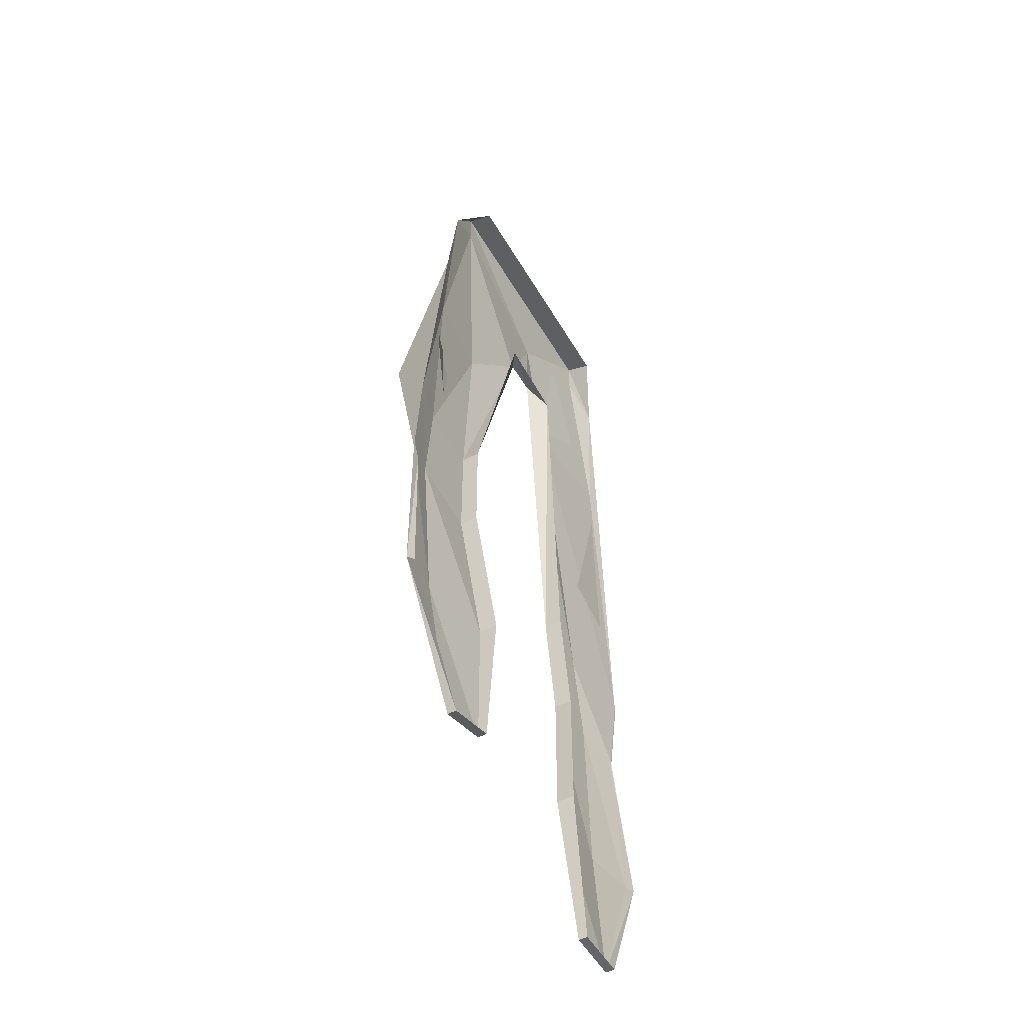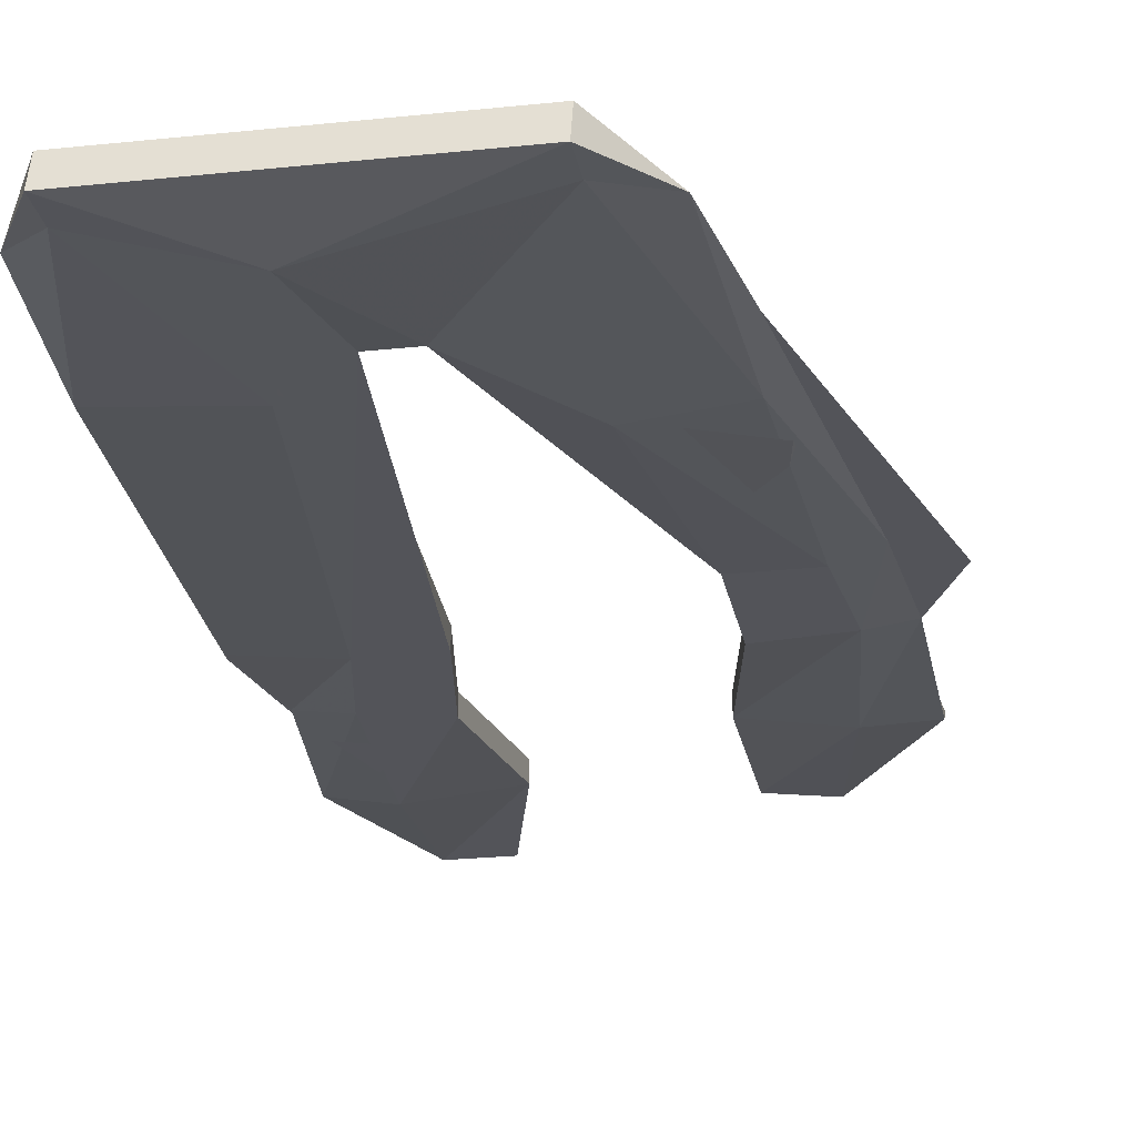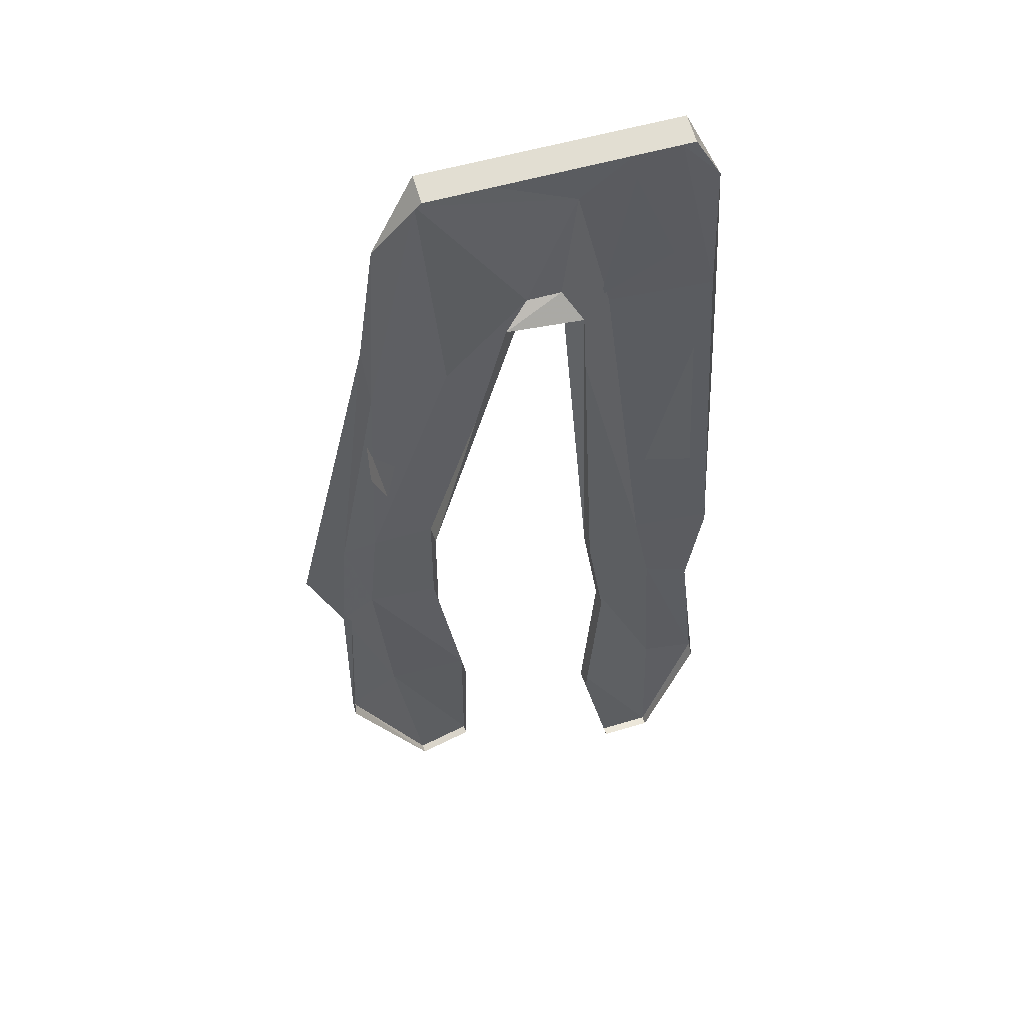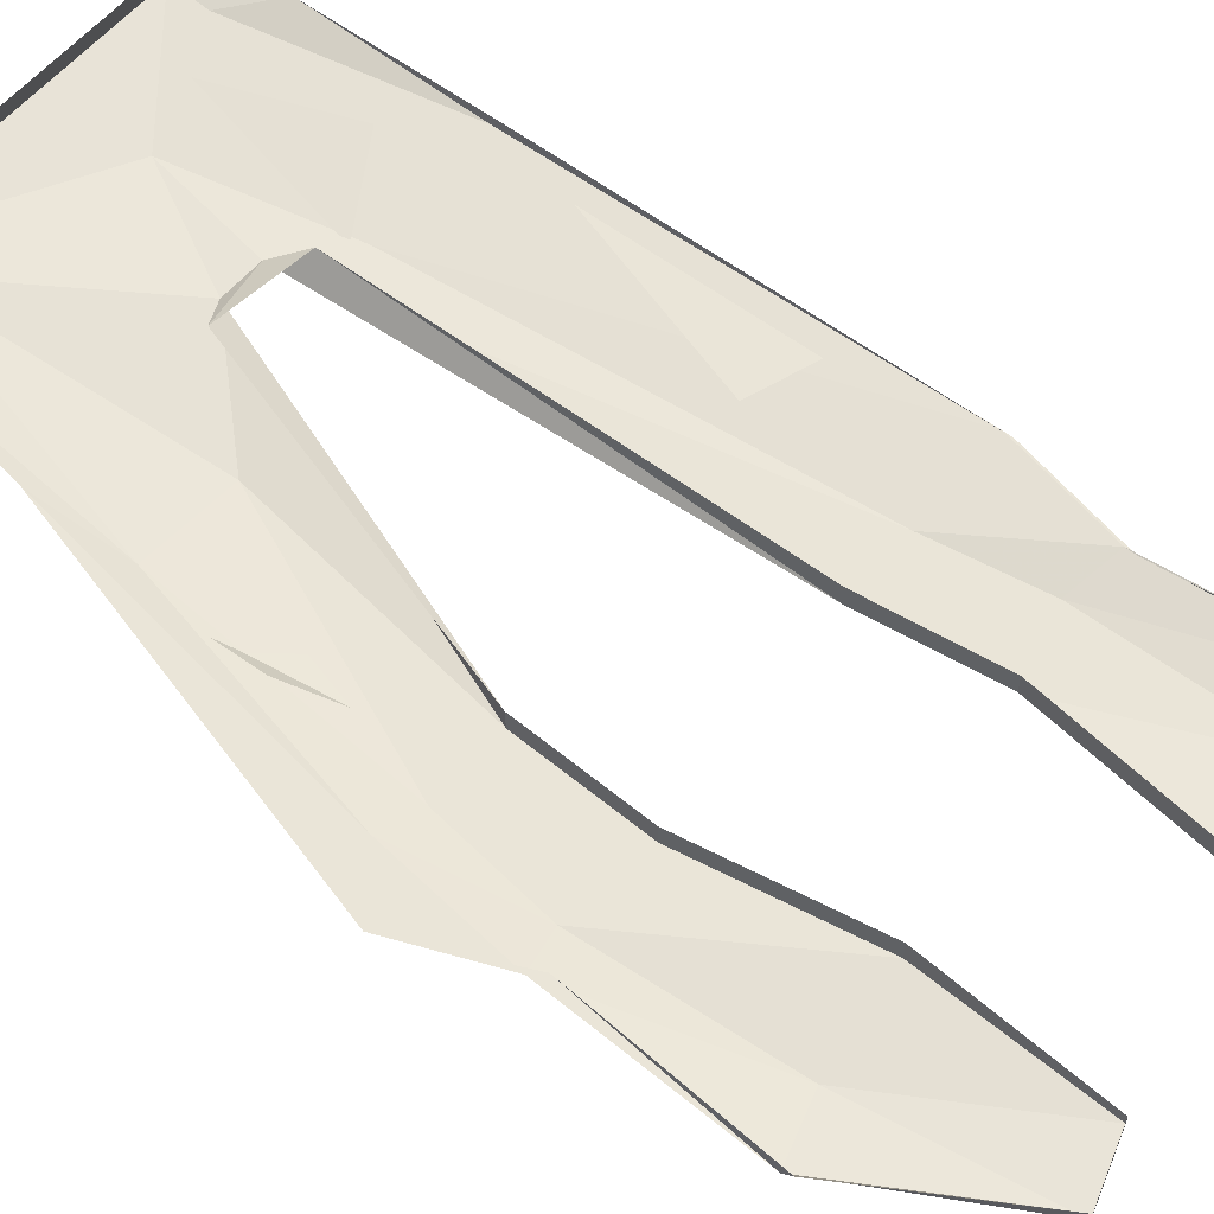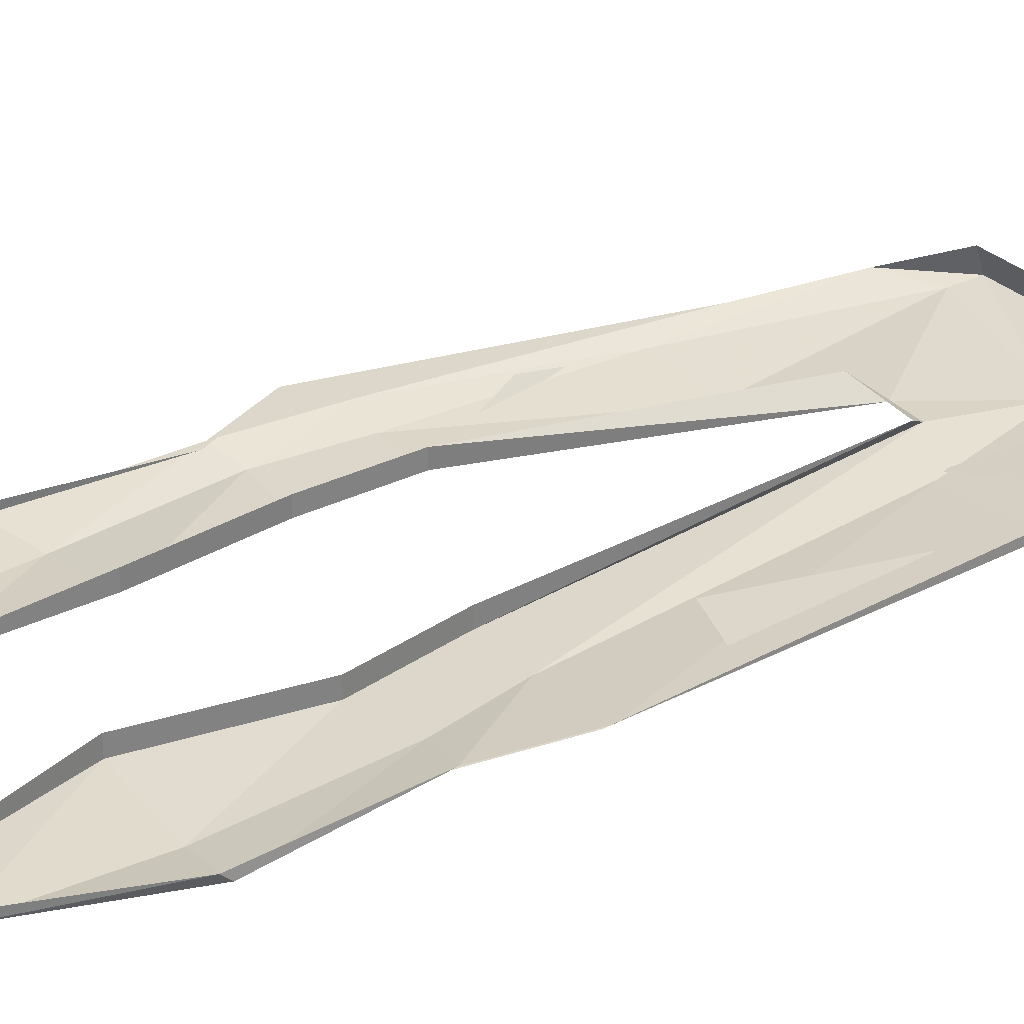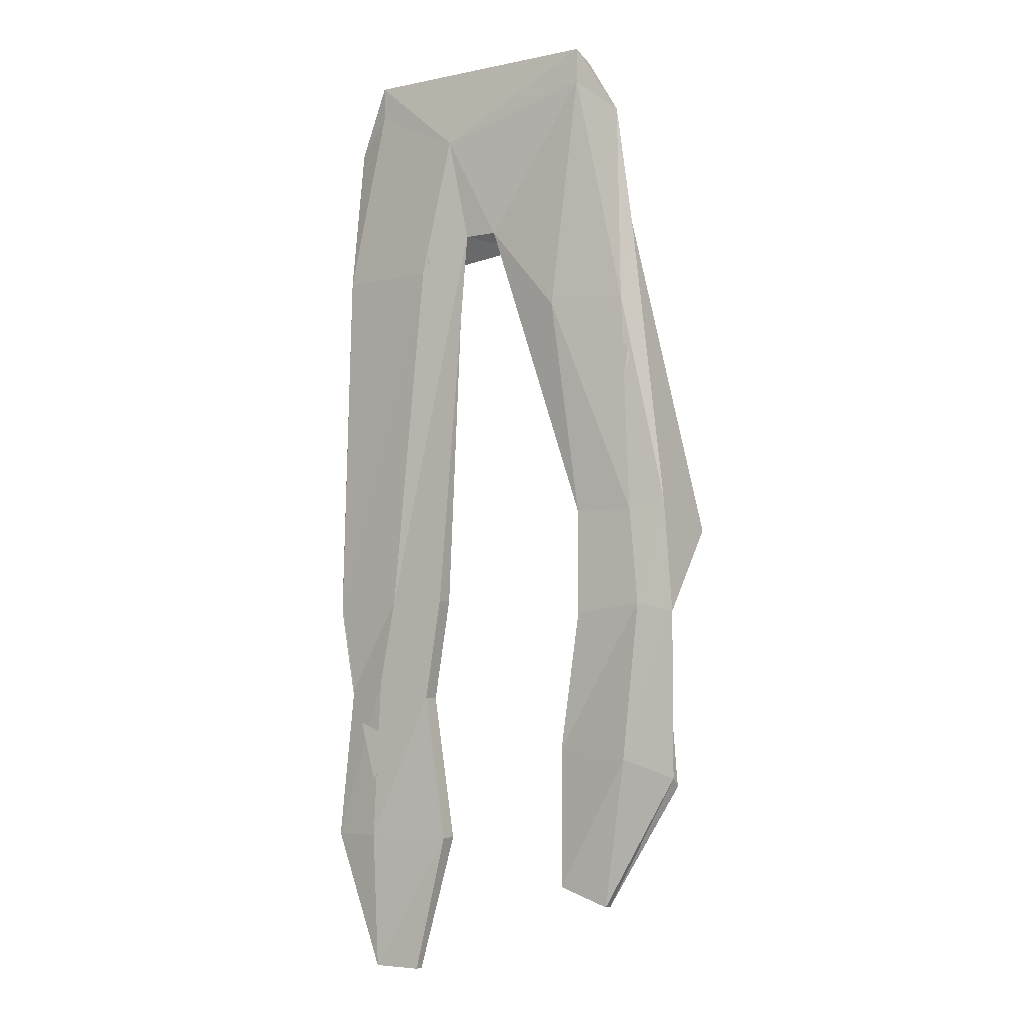
<metadata>
{"format":"obj","ext":"obj","renderer":"f3d","projection":"perspective","resolution":1024,"background":"white","views":[{"elev":-51.6,"azim":119.4,"up":"+Z"},{"elev":-23.7,"azim":10.1,"up":"+Y"},{"elev":51.2,"azim":161.6,"up":"+Z"},{"elev":58.8,"azim":130.4,"up":"+Y"},{"elev":30.6,"azim":-125.7,"up":"+Y"},{"elev":-5.3,"azim":33.5,"up":"+Z"}]}
</metadata>
<code>
v 0.09375 -0.01562 0.3984
v 0.09375 0.007812 0.3906
v -0.1328 0.007812 0.3906
v -0.1328 -0.01562 0.3984
v -0.04688 -0.02344 0.3281
v 0.09375 -0.01562 0.3672
v 0.1328 -0.007812 0.3359
v 0.1172 -0.007812 -0.3984
v 0.07031 -0.007812 -0.3828
v 0.07031 0 -0.3828
v 0.1172 0 -0.3984
v 0.1875 -0.007812 -0.2812
v 0.1406 -0.01562 -0.2656
v 0.07031 -0.007812 -0.2578
v 0.07031 0.007812 -0.2578
v 0.09375 -0.01562 -0.1328
v 0.09375 0 -0.1328
v 0.09375 -0.01562 -0.03906
v 0.09375 0 -0.03906
v 0 -0.01562 0.2344
v 0.02344 0 0.2188
v -0.03125 -0.01562 0.2344
v -0.04688 0 0.2109
v -0.0625 -0.01562 -0.1172
v -0.0625 0 -0.1172
v -0.07812 -0.01562 -0.2109
v -0.07812 0 -0.2109
v -0.0625 -0.007812 -0.3438
v -0.0625 0.007812 -0.3438
v -0.09375 -0.007812 -0.4688
v -0.09375 0 -0.4688
v -0.1406 0 -0.4688
v -0.1406 -0.007812 -0.4688
v -0.1875 0 -0.3516
v -0.1875 -0.007812 -0.3438
v -0.1719 -0.007812 -0.2031
v -0.1719 -0.007812 -0.2109
v -0.1875 -0.007812 -0.1172
v -0.1875 -0.007812 -0.125
v -0.1719 -0.01562 0.2031
v -0.1719 -0.007812 0.1953
v -0.1641 -0.007812 0.3359
v -0.1328 -0.01562 0.3672
v 0.1875 0 -0.2891
v 0.1797 -0.007812 -0.1406
v 0.1875 -0.007812 -0.1328
v 0.1562 -0.01562 -0.125
v 0.1484 -0.01562 -0.03906
v 0.07031 -0.02344 0.1562
v -0.07812 -0.02344 0.2031
v -0.1172 -0.01562 -0.1172
v -0.1328 -0.01562 -0.1953
v -0.1406 -0.01562 -0.3438
v 0.1797 -0.007812 -0.03125
v 0.1406 -0.01562 0.1562
v 0.1484 -0.007812 0.2266
v 0.2188 -0.007812 -0.0625
v 0.1328 -0.01562 0.02344
v 0.1484 -0.007812 0.0625
v 0.1484 -0.01562 0.1094
v 0.1016 -0.02344 0.1484
v -0.1172 -0.01562 -0.25
v -0.1562 -0.01562 -0.2344
v -0.1406 -0.01562 -0.2891
v -0.1172 -0.007812 -0.007812
v -0.1641 -0.007812 -0.02344
v -0.1562 -0.007812 0.1328
v -0.1328 -0.01562 0.25
v -0.07031 -0.02344 0.2109
v -0.09375 -0.01562 0.3438
f 1 2 3
f 1 3 4
f 1 4 5
f 1 5 6
f 1 6 7
f 1 7 2
f 8 9 10
f 8 10 11
f 8 11 12
f 8 12 13
f 8 13 9
f 9 13 14
f 15 14 16
f 15 16 17
f 17 16 18
f 17 18 19
f 19 18 20
f 19 20 21
f 21 20 22
f 21 22 23
f 23 22 24
f 23 24 25
f 25 24 26
f 25 26 27
f 27 26 28
f 27 28 29
f 29 28 30
f 29 30 31
f 31 30 32
f 32 30 33
f 32 33 34
f 34 33 35
f 34 35 36
f 34 36 37
f 37 36 38
f 37 38 39
f 41 40 42
f 42 40 43
f 42 43 4
f 42 4 3
f 12 11 44
f 12 44 45
f 12 45 46
f 12 46 13
f 13 46 47
f 13 47 14
f 14 47 16
f 16 47 48
f 16 48 18
f 18 48 49
f 18 49 20
f 20 49 6
f 20 6 5
f 20 5 22
f 22 50 51
f 22 51 24
f 24 51 52
f 24 52 26
f 28 53 33
f 28 33 30
f 47 46 54
f 47 54 48
f 49 55 6
f 6 55 7
f 7 55 56
f 56 55 54
f 56 54 57
f 57 54 46
f 57 46 45
f 33 53 35
f 36 52 51
f 36 51 38
f 38 51 50
f 38 50 40
f 43 5 4
f 9 14 10
f 10 14 15
f 39 38 40
f 39 40 41
f 22 5 50
f 26 52 53
f 26 53 28
f 48 54 55
f 48 55 49
f 35 53 52
f 35 52 36
f 40 50 43
f 43 50 5
f 58 59 60
f 58 60 61
f 62 63 64
f 65 66 67
f 68 69 70

</code>
